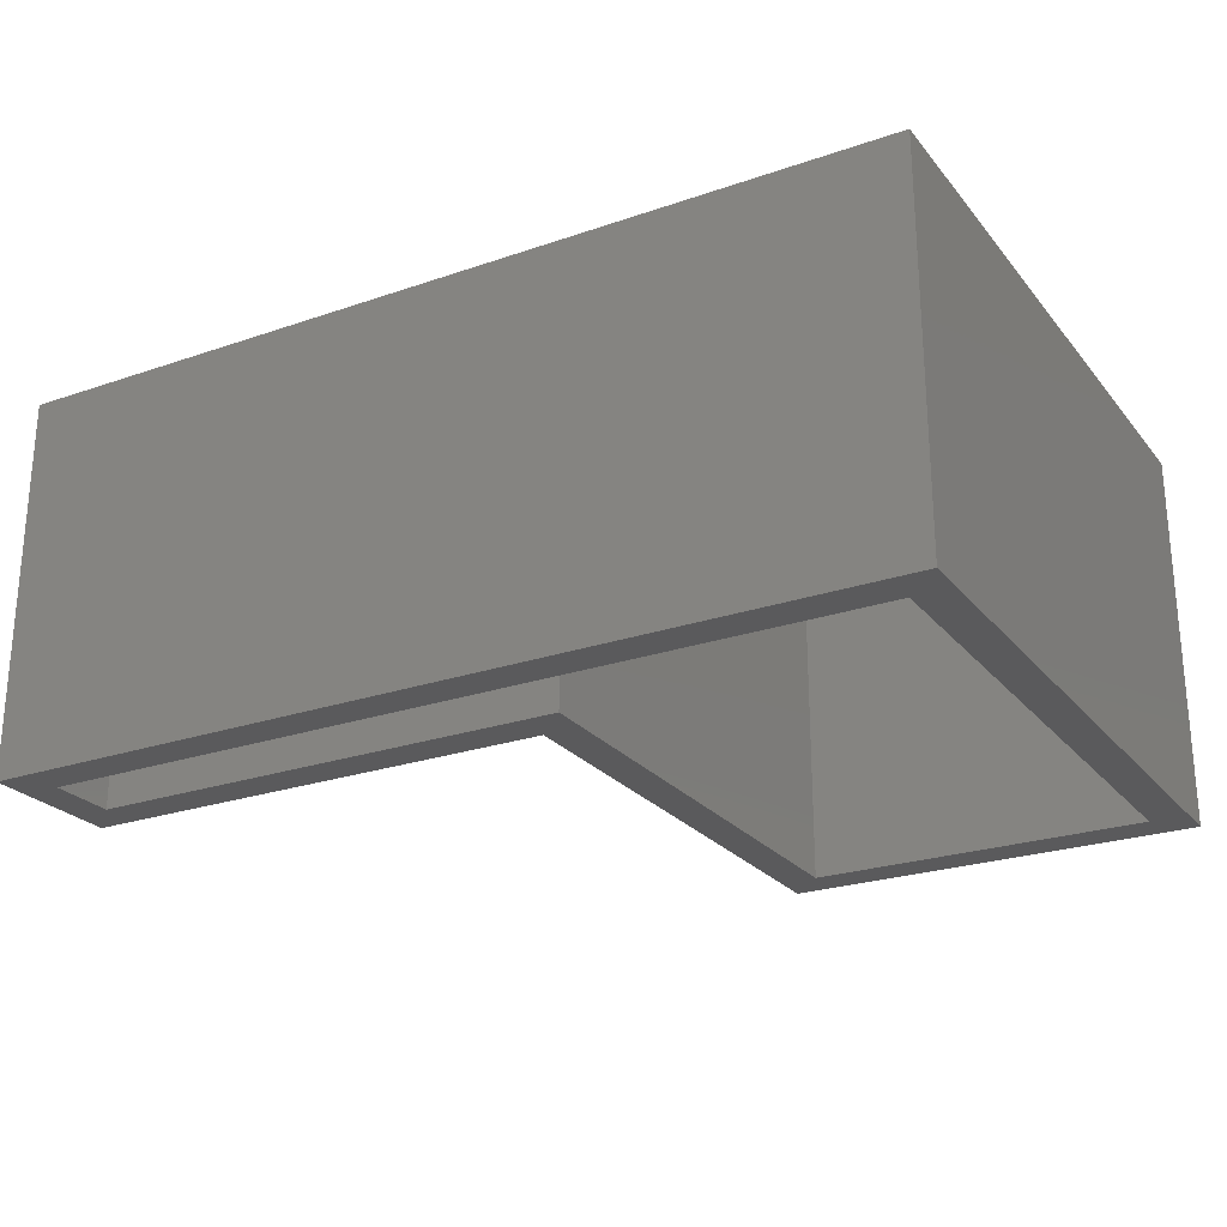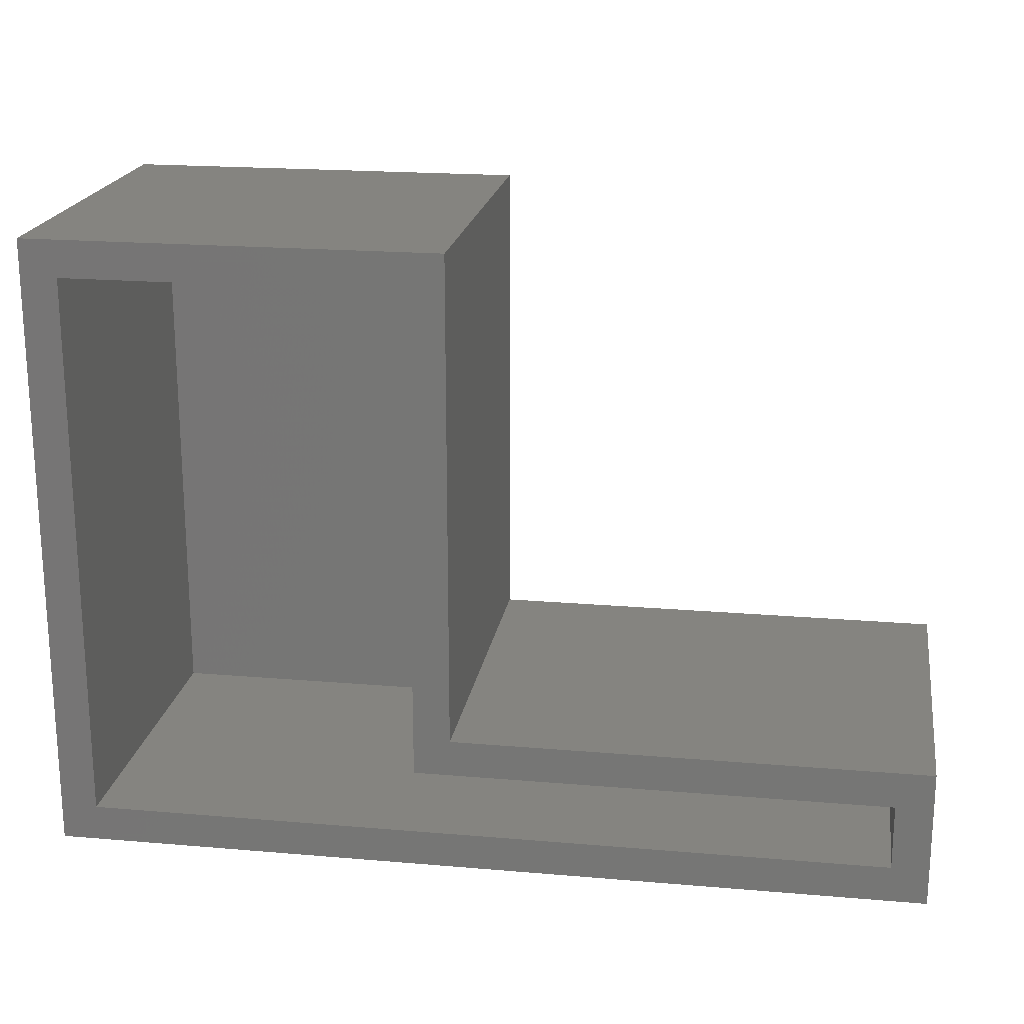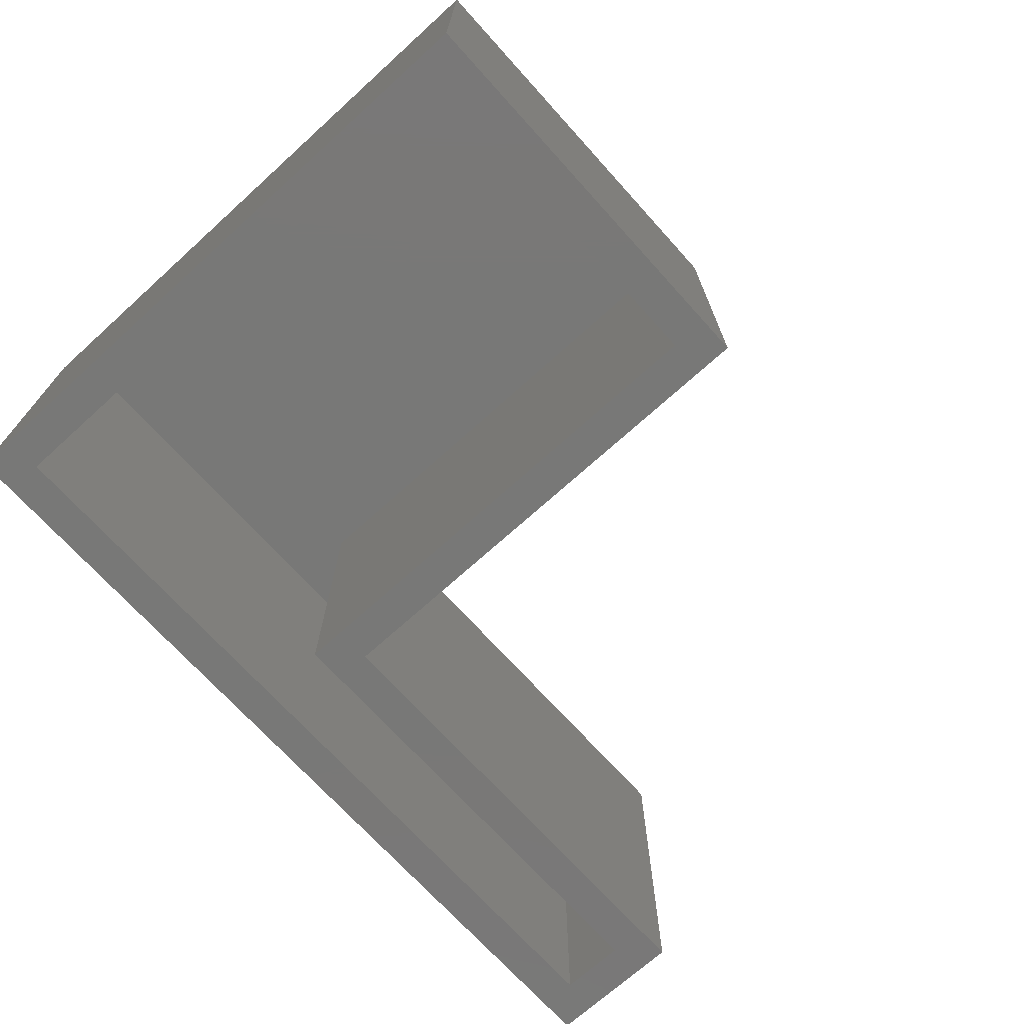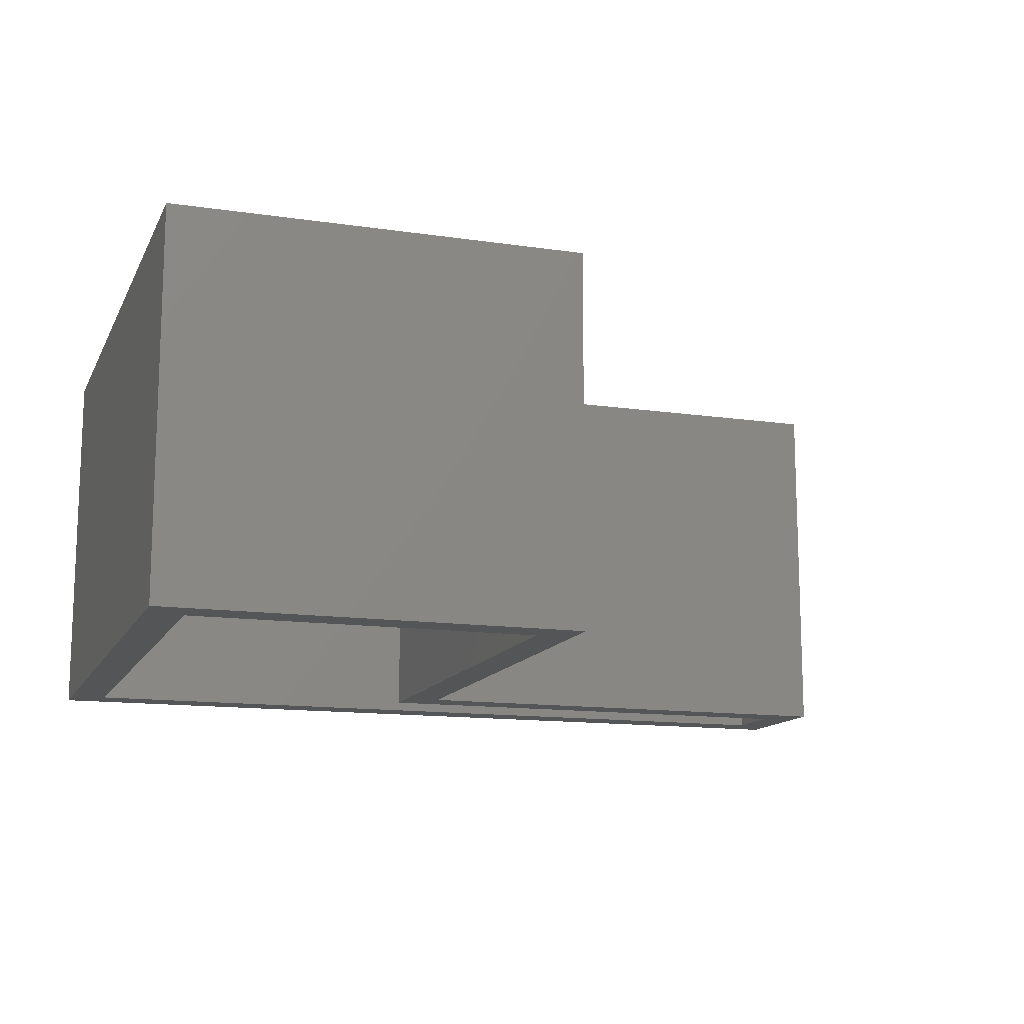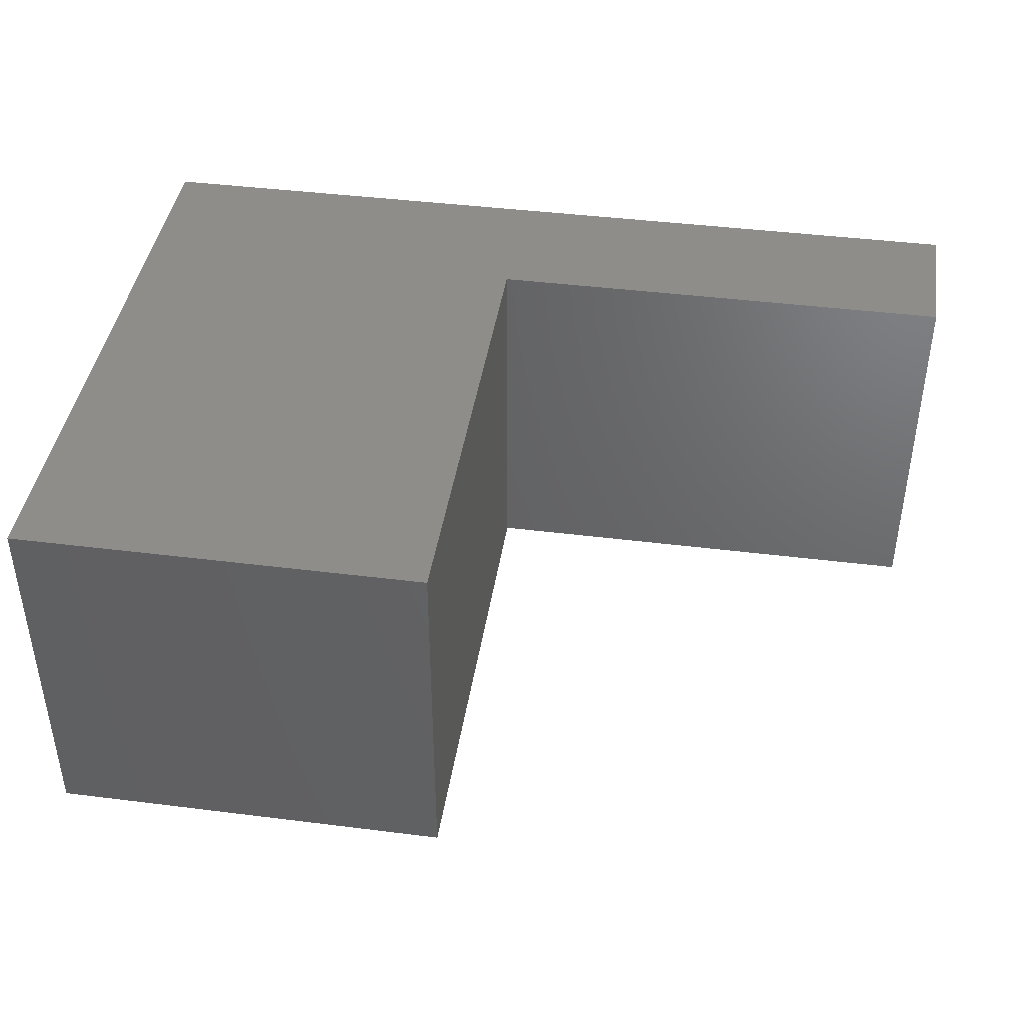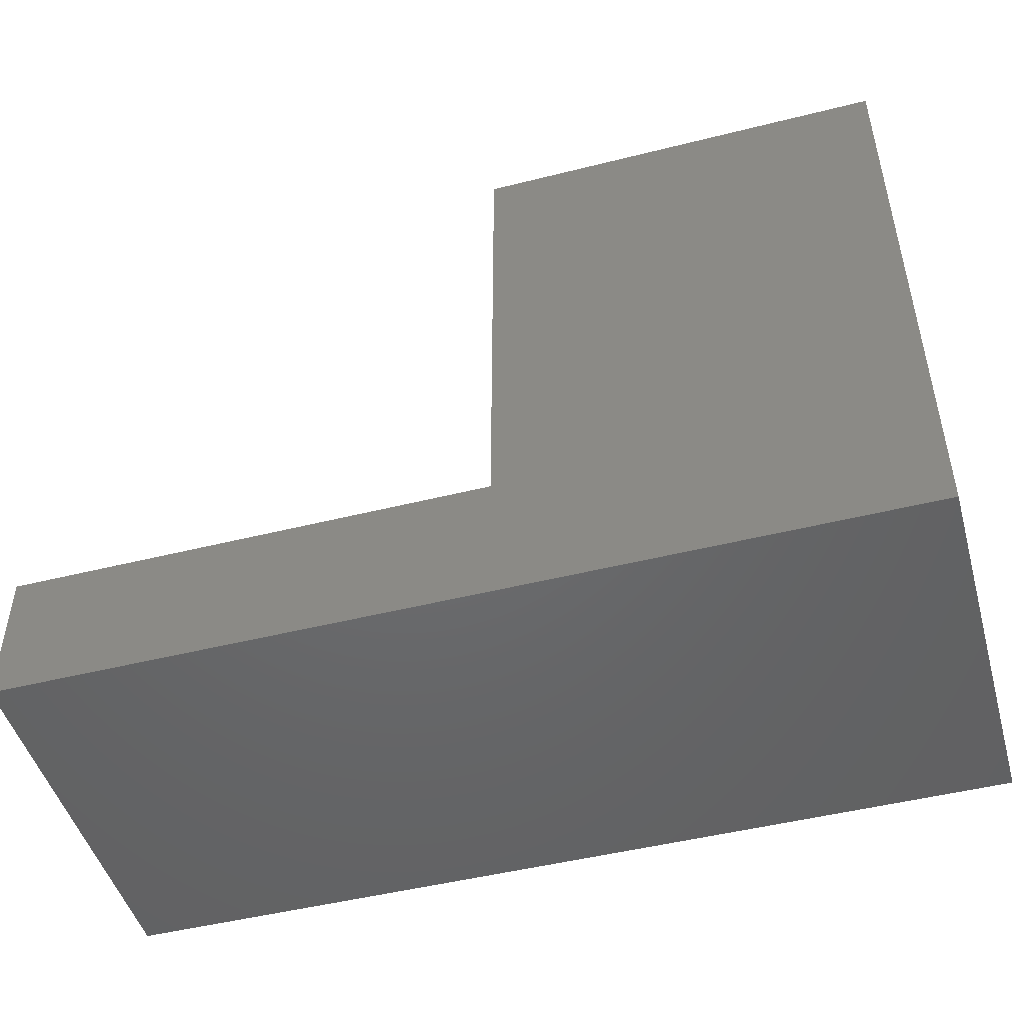
<metadata>
{"format":"stl","ext":"stl","renderer":"f3d","projection":"perspective","resolution":1024,"background":"white","views":[{"elev":-24.5,"azim":-150.6,"up":"+Y"},{"elev":19.9,"azim":9.0,"up":"+Z"},{"elev":-71.0,"azim":-47.9,"up":"+Y"},{"elev":-13.3,"azim":-18.5,"up":"+Y"},{"elev":42.1,"azim":8.6,"up":"+Y"},{"elev":-48.1,"azim":-164.3,"up":"+Z"}]}
</metadata>
<code>
# stl→obj: 24 verts, 44 faces
v 0.75 -0.3203 -4.592e-17
v 0.7188 -0.3203 0.03125
v 0 -0.3203 0
v 0.03125 -0.3203 0.03125
v 3.287e-17 -0.3203 0.5368
v 0.03125 -0.3203 0.5056
v 0.3474 -0.3203 0.5368
v 0.3161 -0.3203 0.5056
v 0.3474 -0.3203 0.1184
v 0.3161 -0.3203 0.08717
v 0.75 -0.3203 0.1184
v 0.7188 -0.3203 0.08717
v 0.03125 -0.03125 0.03125
v 0.7188 -0.03125 0.03125
v 0.7188 -0.03125 0.08717
v 0.3161 -0.03125 0.08717
v 0.3161 -0.03125 0.5056
v 0.03125 -0.03125 0.5056
v 0.3474 0 0.5368
v 0.3474 0 0.1184
v 3.287e-17 0 0.5368
v 0 0 0
v 0.75 0 0.1184
v 0.75 0 -4.592e-17
f 1 2 3
f 3 2 4
f 3 4 5
f 5 4 6
f 5 6 7
f 7 6 8
f 7 8 9
f 9 8 10
f 9 10 11
f 11 10 12
f 11 12 1
f 1 12 2
f 4 2 13
f 13 2 14
f 14 2 15
f 15 2 12
f 12 10 15
f 15 10 16
f 10 8 16
f 16 8 17
f 17 8 18
f 18 8 6
f 6 4 18
f 18 4 13
f 14 15 13
f 13 15 16
f 13 16 18
f 18 16 17
f 19 20 21
f 21 20 22
f 20 23 22
f 22 23 24
f 5 21 3
f 3 21 22
f 7 19 5
f 5 19 21
f 9 20 7
f 7 20 19
f 11 23 9
f 9 23 20
f 24 23 1
f 1 23 11
f 3 22 1
f 1 22 24

</code>
